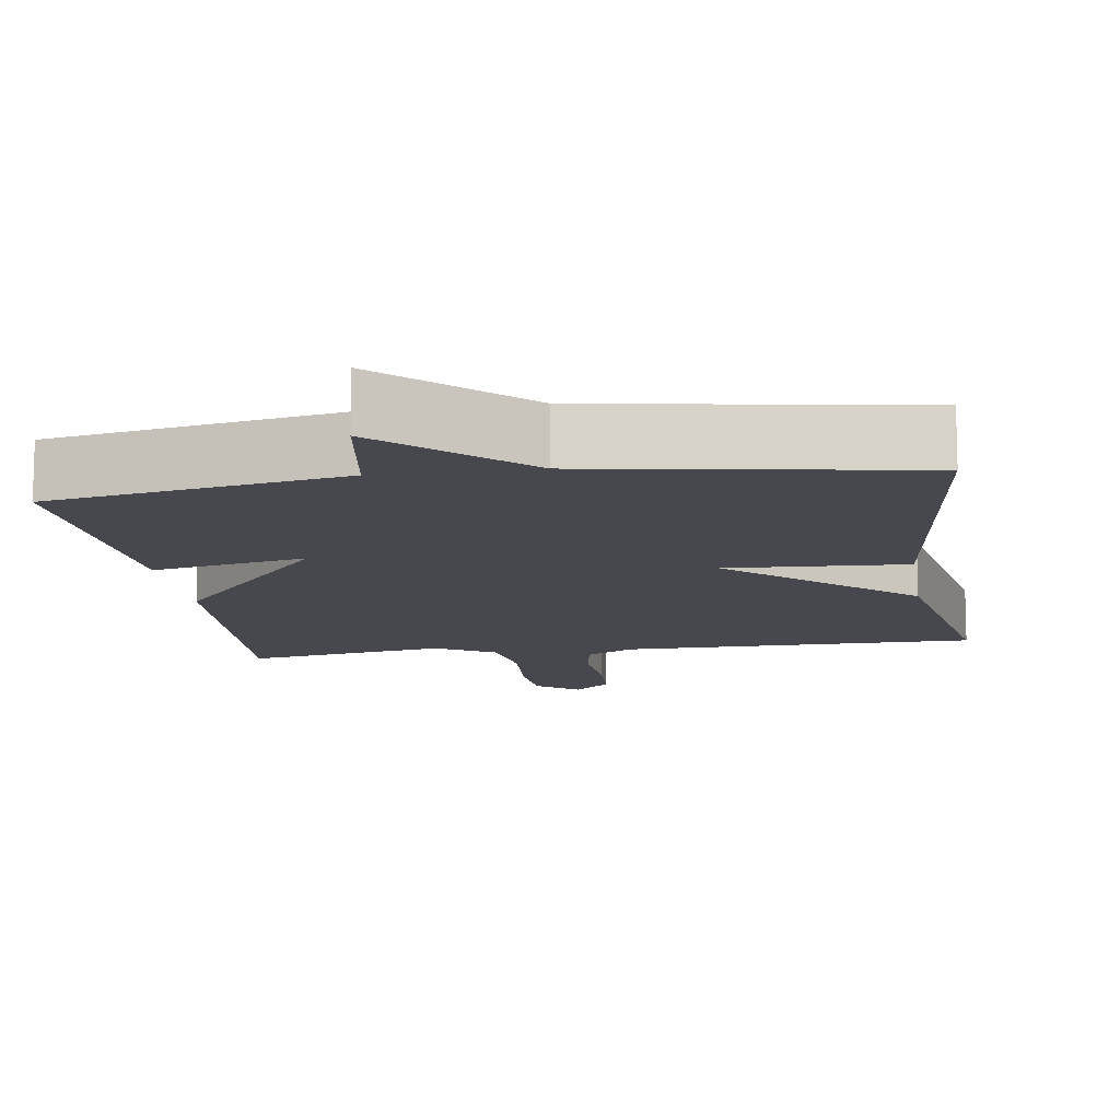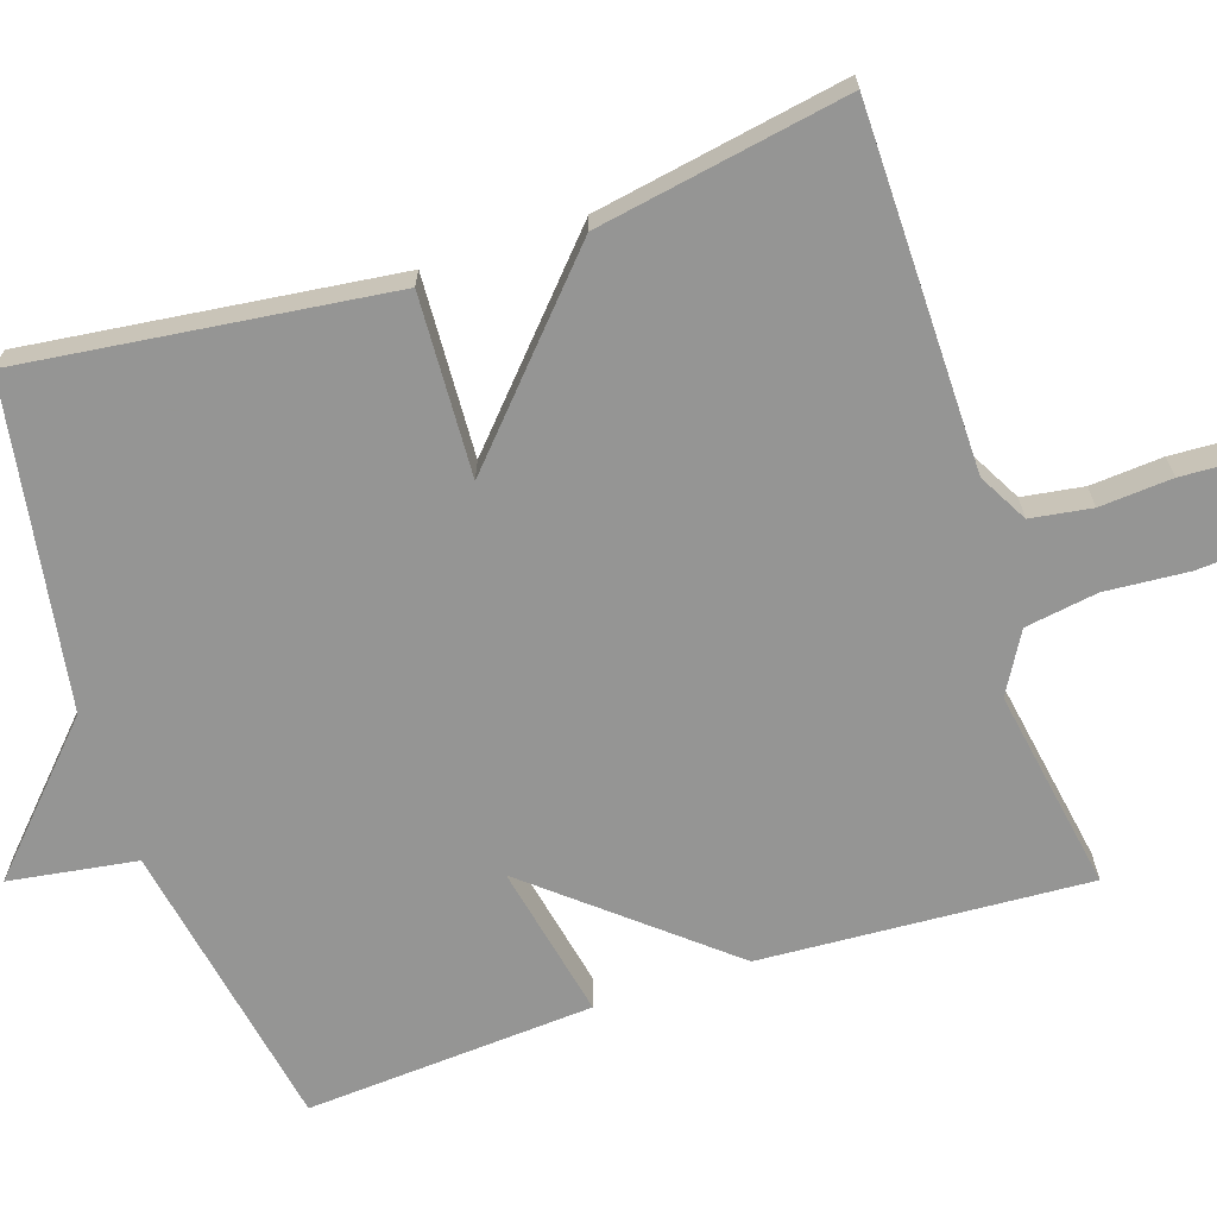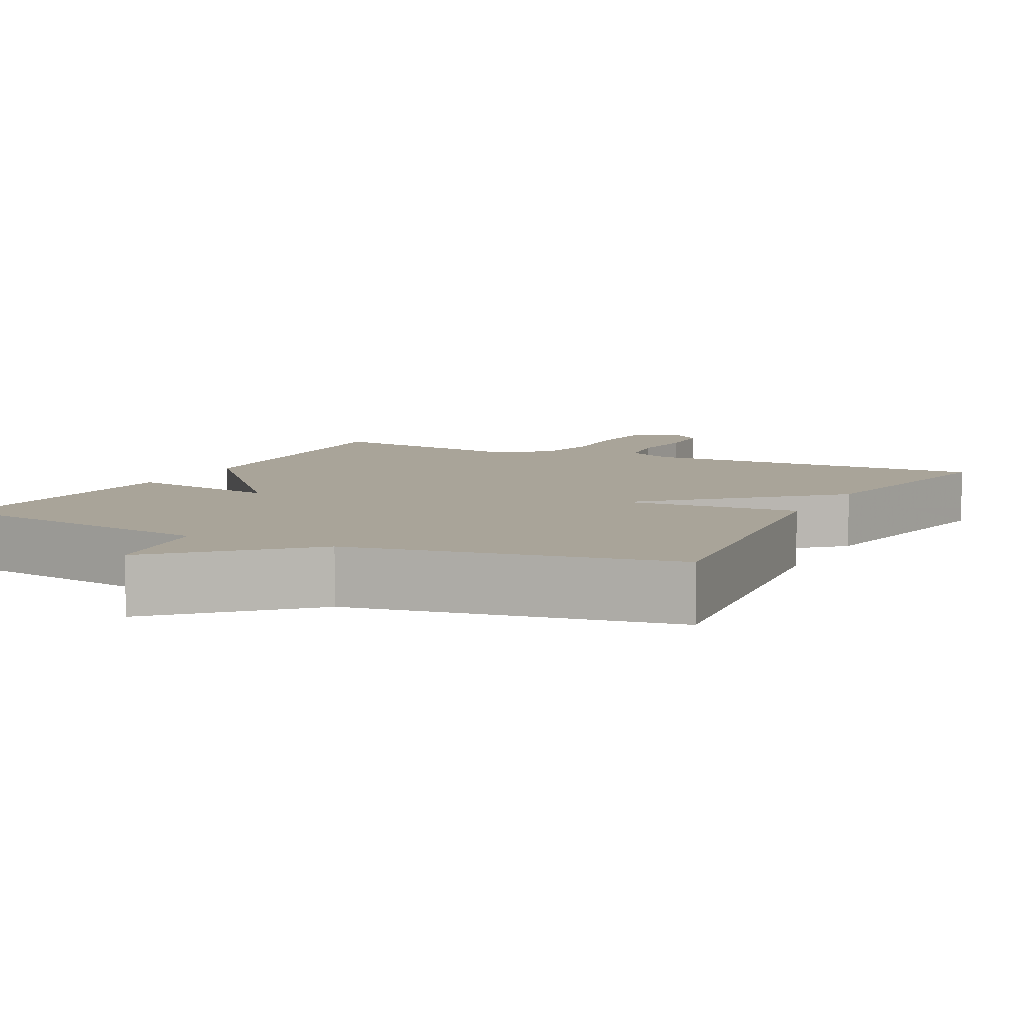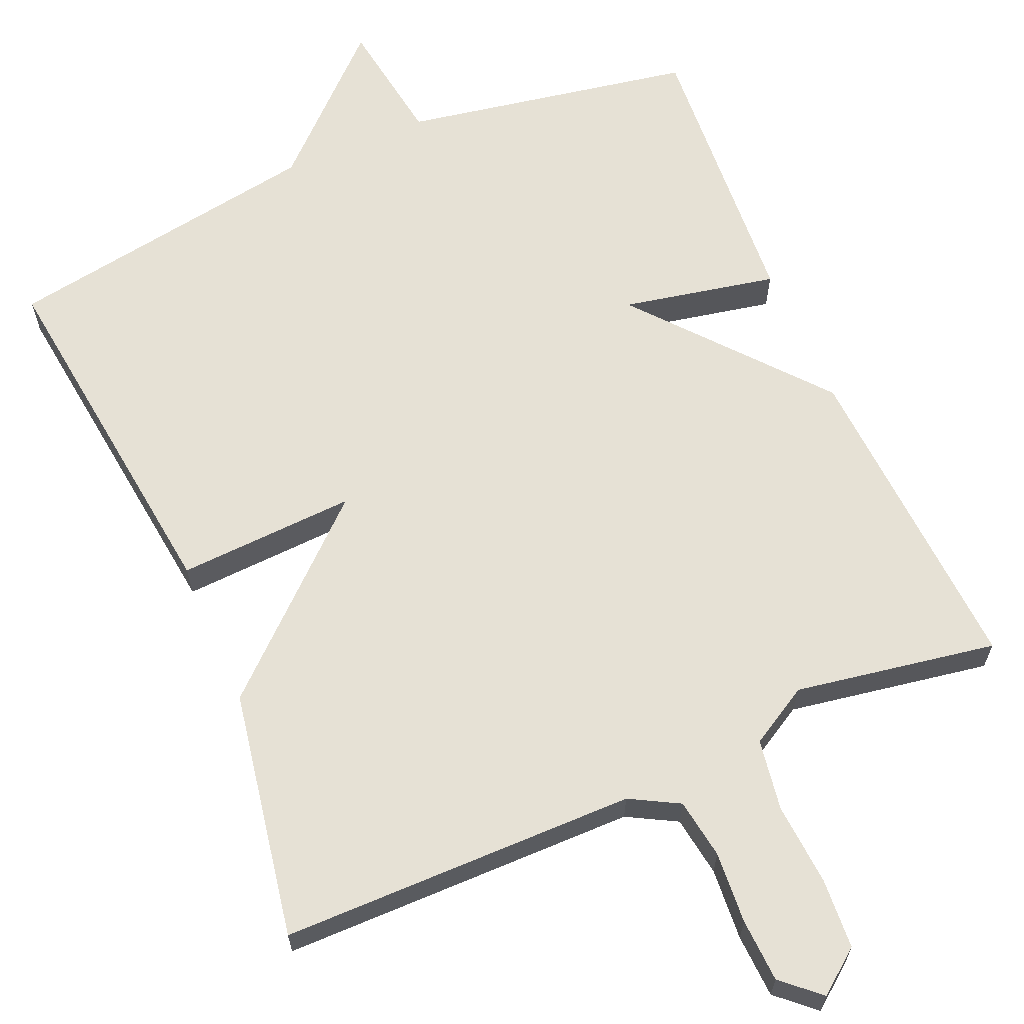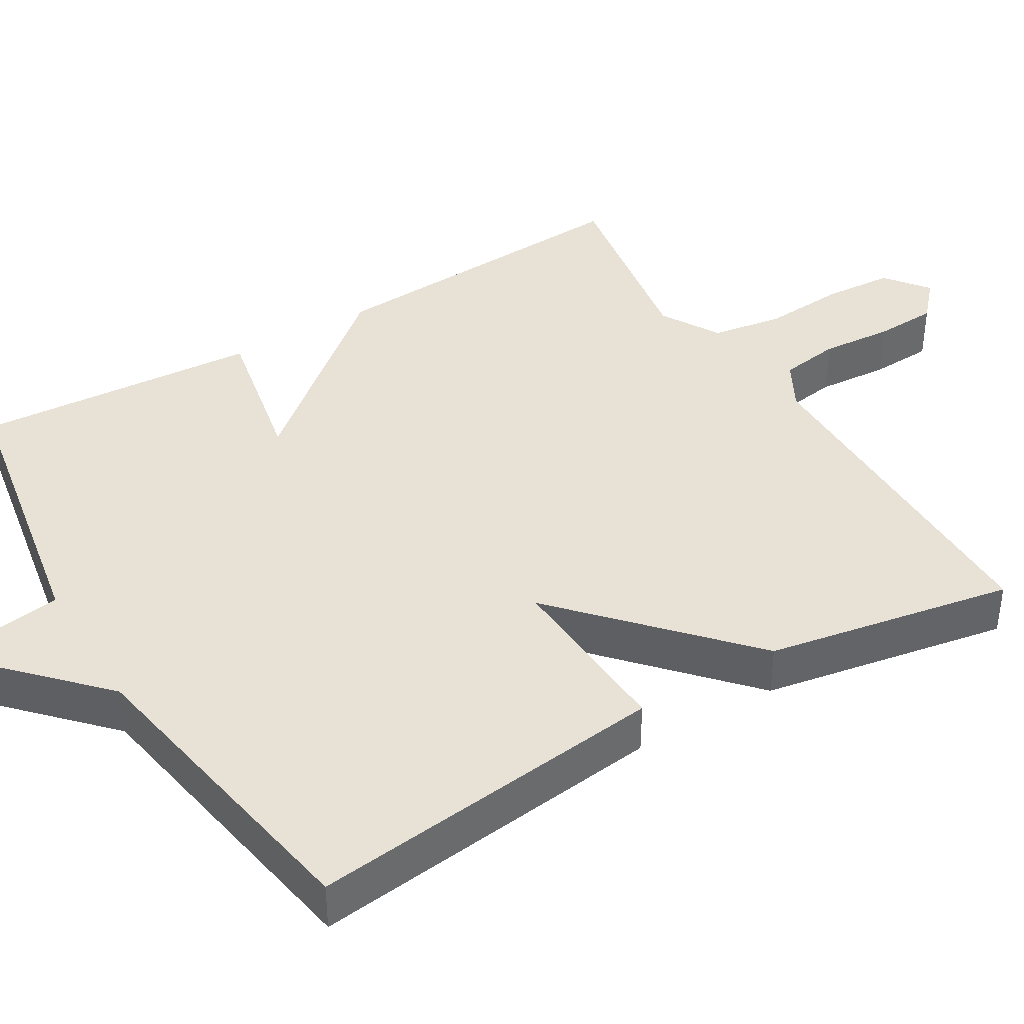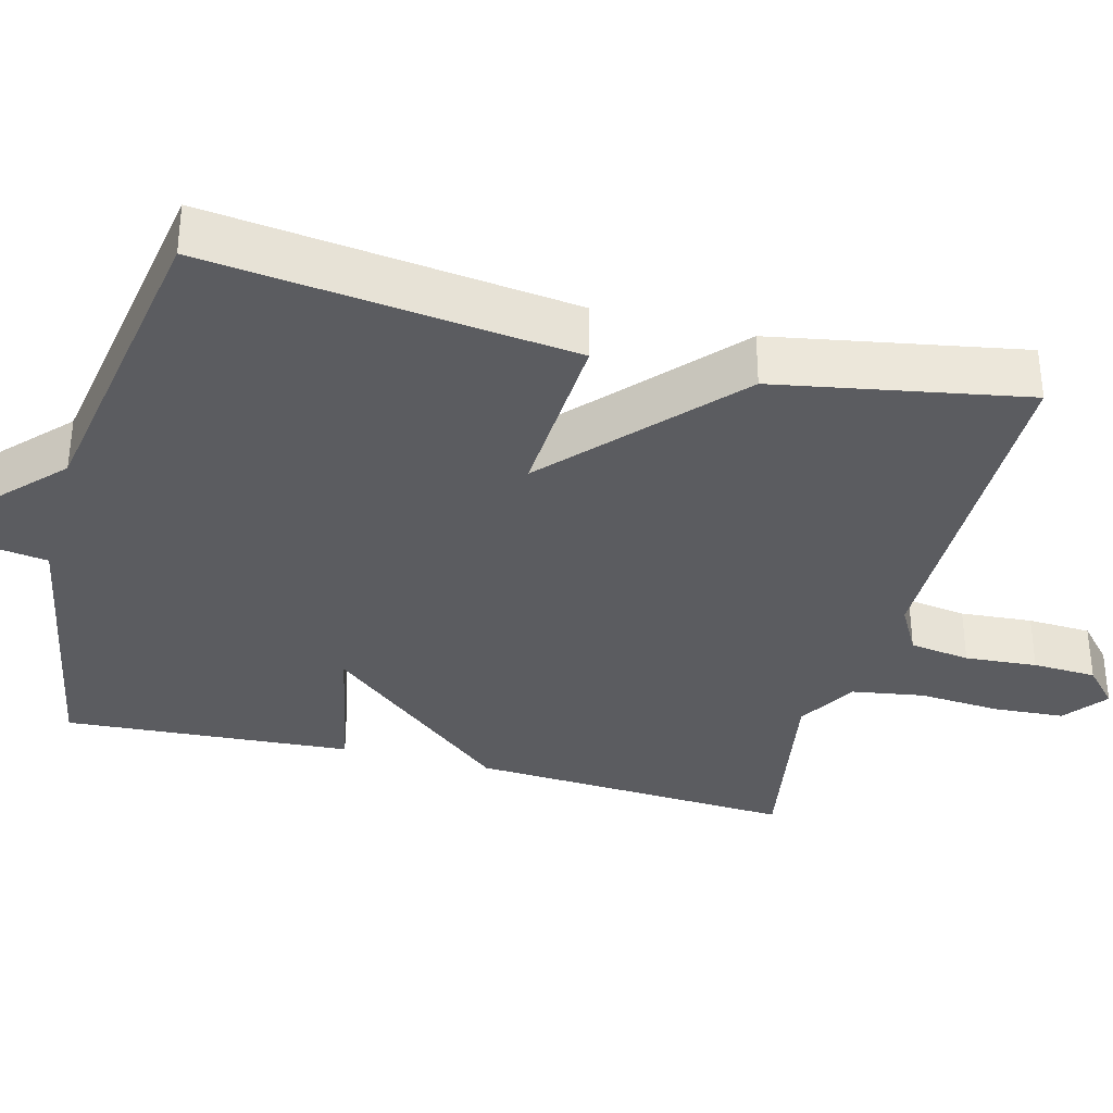
<metadata>
{"format":"obj","ext":"obj","renderer":"f3d","projection":"perspective","resolution":1024,"background":"white","views":[{"elev":-11.9,"azim":8.4,"up":"+Y"},{"elev":-67.4,"azim":108.3,"up":"+Y"},{"elev":7.2,"azim":26.4,"up":"+Y"},{"elev":64.1,"azim":156.7,"up":"+Y"},{"elev":40.2,"azim":59.0,"up":"+Y"},{"elev":-34.7,"azim":75.4,"up":"+Y"}]}
</metadata>
<code>
v 0.5 0.07 0.5
v 0.442 0.07 0.025
v 0.208 0.07 0.037
v 0.442 0.07 -0.175
v 0.5 0.07 -0.5
v 0.034 0.07 -0.503
v -0.03 0.07 -0.538
v -0.042 0.07 -0.617
v -0.035 0.07 -0.711
v -0.039 0.07 -0.794
v -0.088 0.07 -0.838
v -0.145 0.07 -0.794
v -0.151 0.07 -0.702
v -0.143 0.07 -0.594
v -0.158 0.07 -0.5
v -0.236 0.07 -0.455
v -0.5 0.07 -0.5
v -0.475 0.07 -0.075
v -0.273 0.07 0.166
v -0.475 0.07 0.125
v -0.5 0.07 0.5
v -0.119 0.07 0.569
v -0.094 0.07 0.734
v 0.081 0.07 0.569
v 0.5 0 0.5
v 0.442 0 0.025
v 0.208 0 0.037
v 0.442 0 -0.175
v 0.5 0 -0.5
v 0.034 0 -0.503
v -0.03 0 -0.538
v -0.042 0 -0.617
v -0.035 0 -0.711
v -0.039 0 -0.794
v -0.088 0 -0.838
v -0.145 0 -0.794
v -0.151 0 -0.702
v -0.143 0 -0.594
v -0.158 0 -0.5
v -0.236 0 -0.455
v -0.5 0 -0.5
v -0.475 0 -0.075
v -0.273 0 0.166
v -0.475 0 0.125
v -0.5 0 0.5
v -0.119 0 0.569
v -0.094 0 0.734
v 0.081 0 0.569
f 22 23 24
f 22 24 1
f 21 22 1
f 20 21 1
f 19 20 1
f 18 19 1
f 17 18 1
f 16 17 1
f 15 16 1
f 12 13 14
f 11 12 14
f 10 11 14
f 9 10 14
f 8 9 14
f 7 8 14 15
f 6 7 15
f 5 6 15
f 4 5 15
f 3 4 15
f 1 2 3
f 1 3 15
f 48 47 46
f 25 48 46
f 25 46 45
f 25 45 44
f 25 44 43
f 25 43 42
f 25 42 41
f 25 41 40
f 25 40 39
f 38 37 36
f 38 36 35
f 38 35 34
f 38 34 33
f 38 33 32
f 39 38 32 31
f 39 31 30
f 39 30 29
f 39 29 28
f 39 28 27
f 27 26 25
f 39 27 25
f 1 25 26 2
f 2 26 27 3
f 3 27 28 4
f 4 28 29 5
f 5 29 30 6
f 6 30 31 7
f 7 31 32 8
f 8 32 33 9
f 9 33 34 10
f 10 34 35 11
f 11 35 36 12
f 12 36 37 13
f 13 37 38 14
f 14 38 39 15
f 15 39 40 16
f 16 40 41 17
f 17 41 42 18
f 18 42 43 19
f 19 43 44 20
f 20 44 45 21
f 21 45 46 22
f 22 46 47 23
f 23 47 48 24
f 24 48 25 1

</code>
